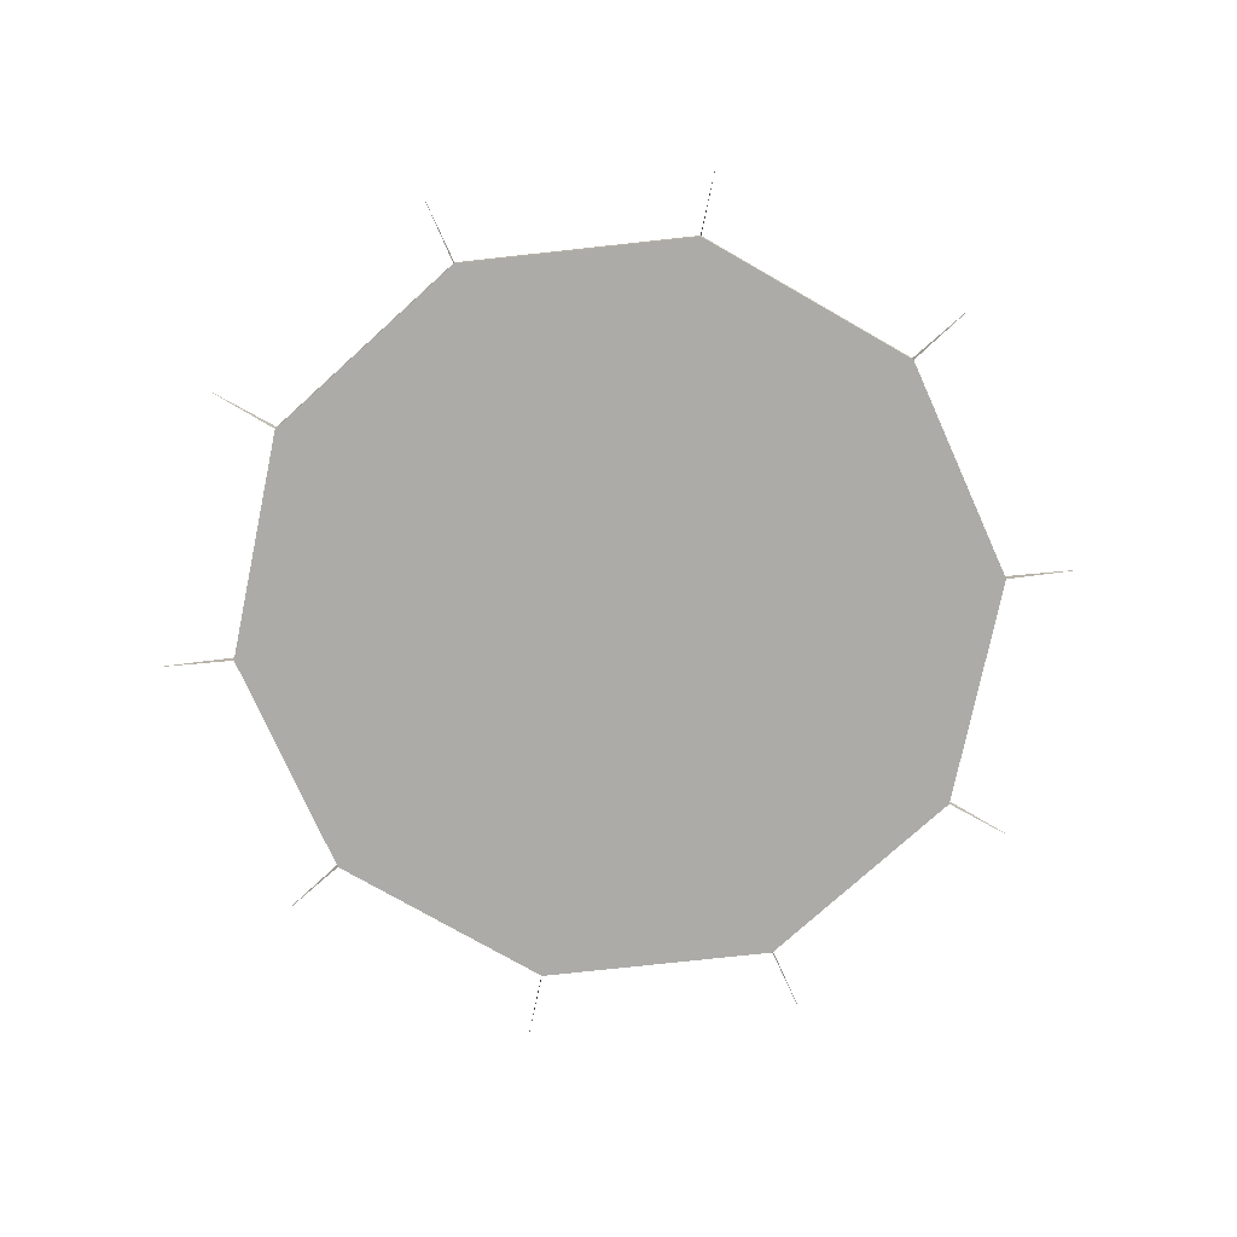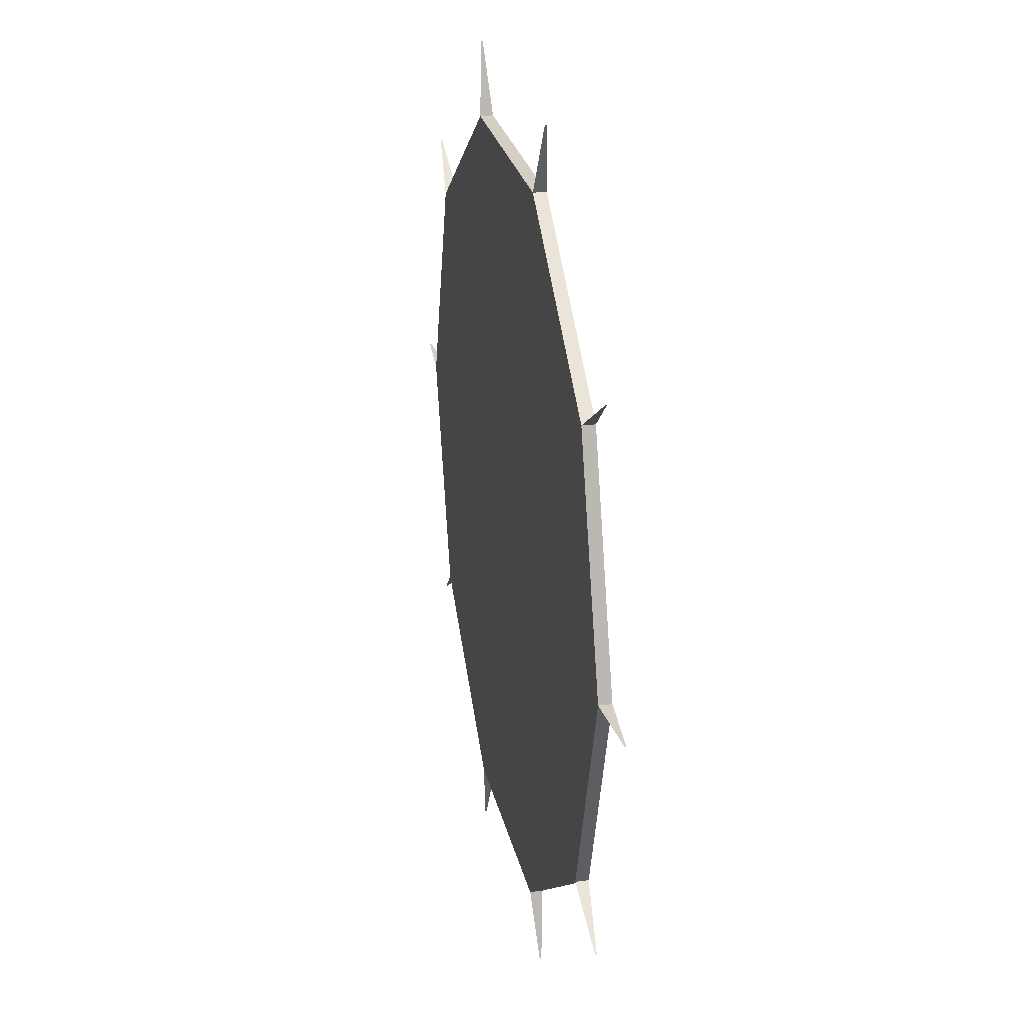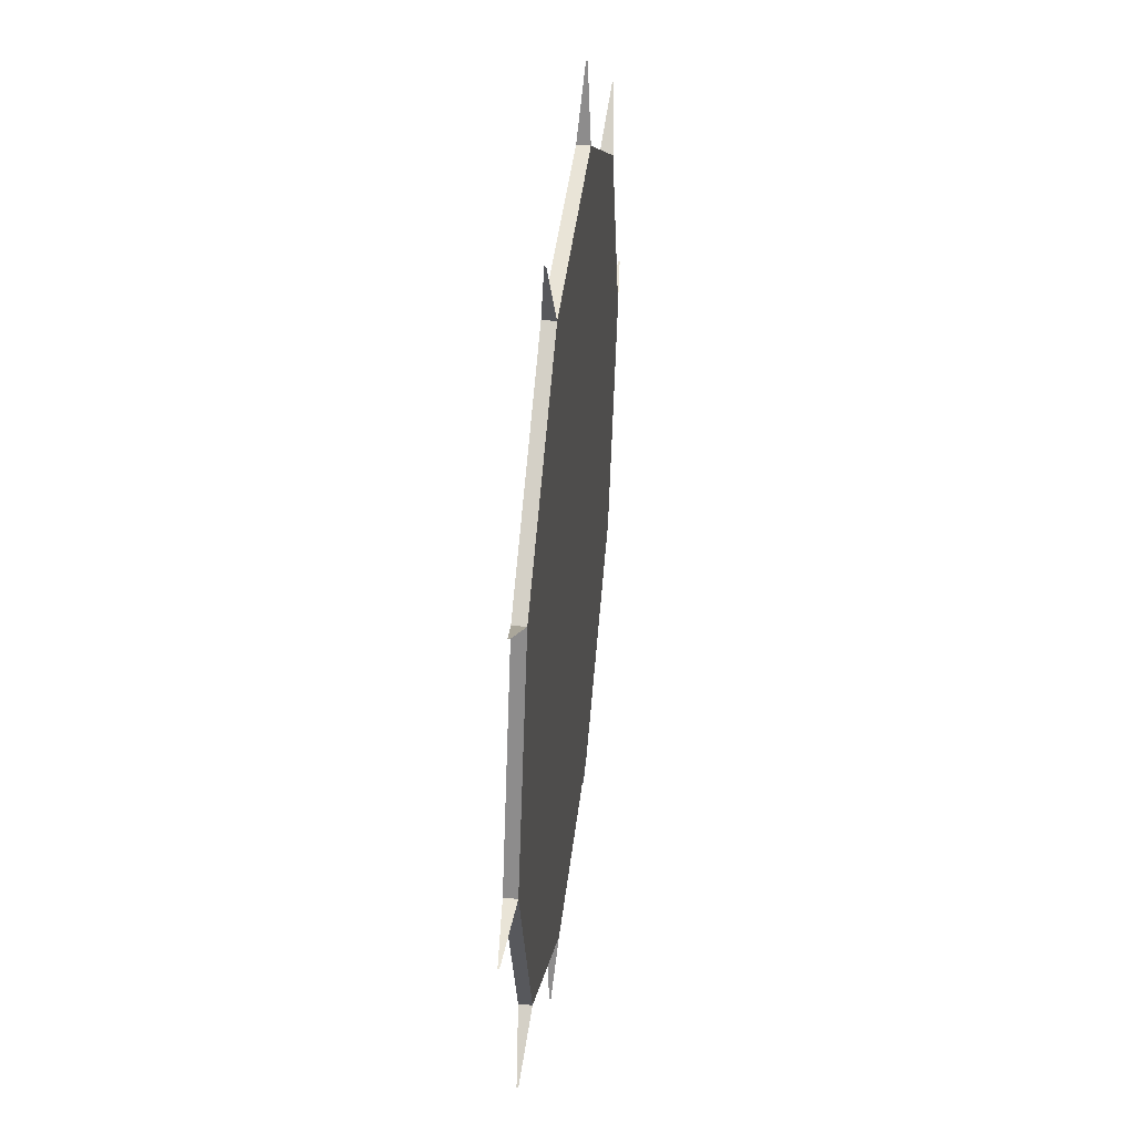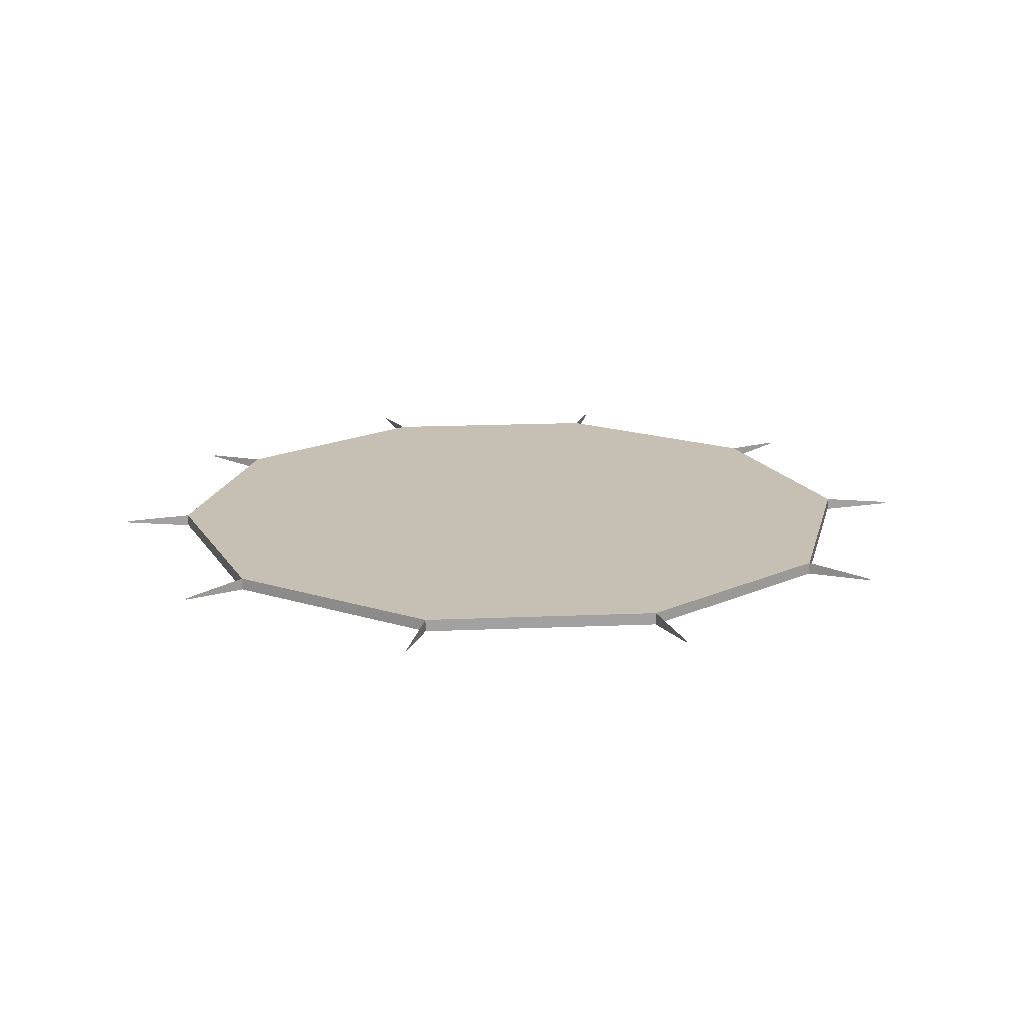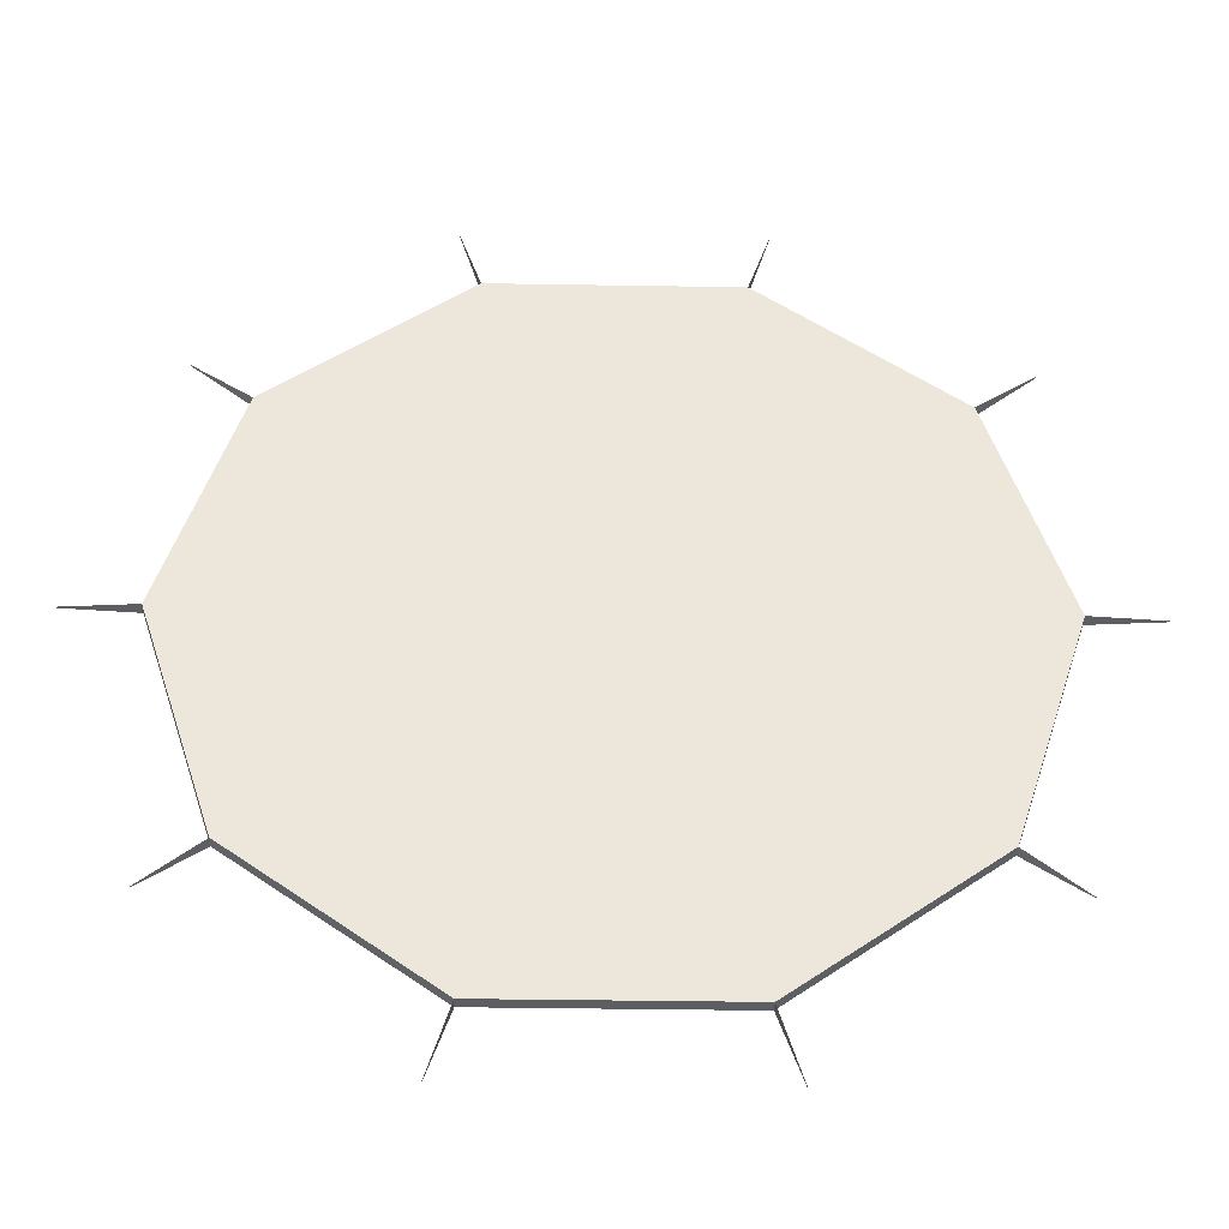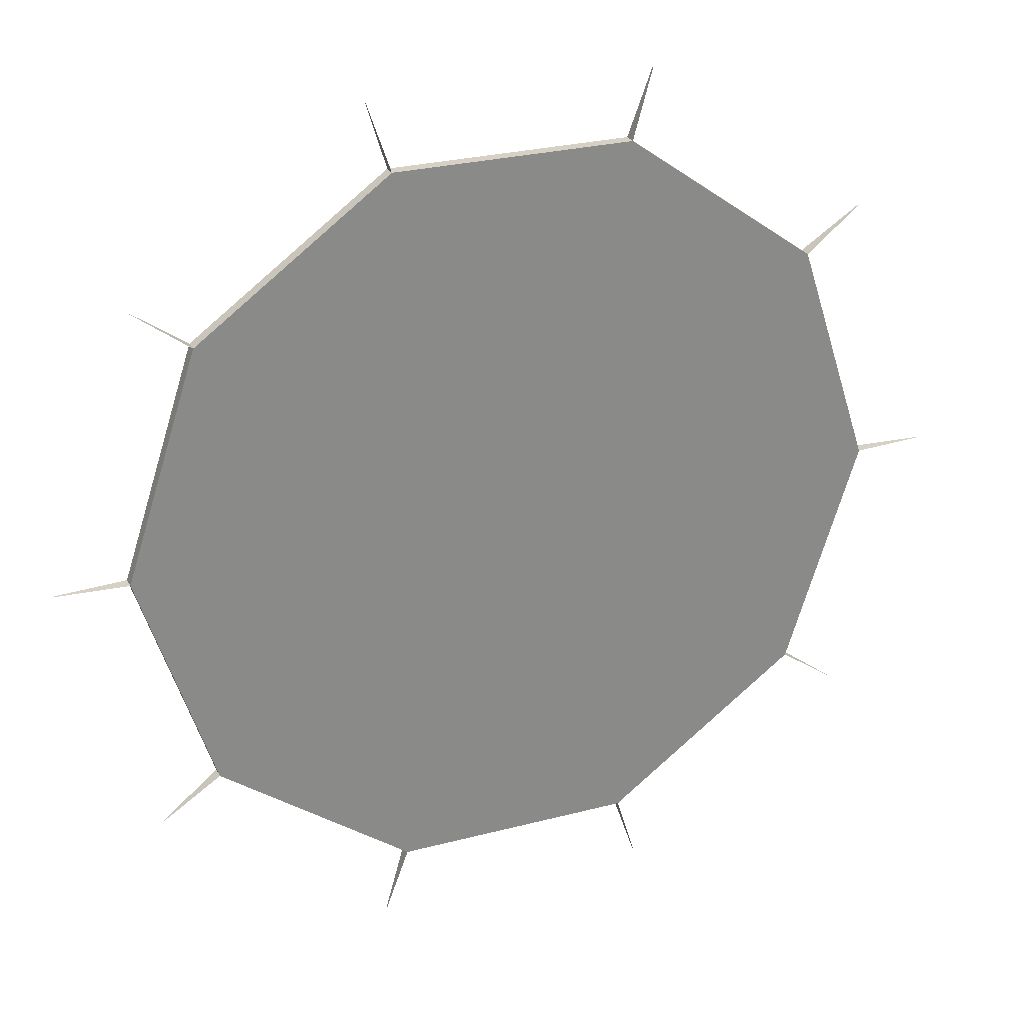
<metadata>
{"format":"obj","ext":"obj","renderer":"f3d","projection":"perspective","resolution":1024,"background":"white","views":[{"elev":-76.2,"azim":-101.8,"up":"+Z"},{"elev":25.6,"azim":-101.8,"up":"+Y"},{"elev":42.8,"azim":96.6,"up":"+Y"},{"elev":18.1,"azim":-40.7,"up":"+Z"},{"elev":-37.7,"azim":-1.2,"up":"+Y"},{"elev":26.7,"azim":157.6,"up":"+Y"}]}
</metadata>
<code>
g default
v 0.3478 0.2527 -0.006952
v 0.1328 0.4089 -0.006952
v -0.1328 0.4089 -0.006952
v -0.3478 0.2527 -0.006952
v -0.4299 -0 -0.006952
v -0.3478 -0.2527 -0.006952
v -0.1328 -0.4089 -0.006952
v 0.1328 -0.4089 -0.006952
v 0.3478 -0.2527 -0.006952
v 0.4299 -0 -0.006952
v 0.3478 0.2527 0.006952
v 0.1328 0.4089 0.006952
v -0.1328 0.4089 0.006952
v -0.3478 0.2527 0.006952
v -0.4299 -0 0.006952
v -0.3478 -0.2527 0.006952
v -0.1328 -0.4089 0.006952
v 0.1328 -0.4089 0.006952
v 0.3478 -0.2527 0.006952
v 0.4299 -0 0.006952
v 0 -0 -0.007001
v 0 -0 0.007001
v 0.4117 0.2991 -0.000853
v 0.4117 0.2991 0.000853
v 0.1572 0.4839 -0.000853
v 0.1572 0.4839 0.000853
v -0.1572 0.4839 -0.000853
v -0.1572 0.4839 0.000853
v -0.4117 0.2991 -0.000853
v -0.4117 0.2991 0.000853
v -0.5089 -0 -0.000853
v -0.5089 -0 0.000853
v -0.4117 -0.2991 -0.000853
v -0.4117 -0.2991 0.000853
v -0.1572 -0.4839 -0.000853
v -0.1572 -0.4839 0.000853
v 0.1572 -0.4839 -0.000853
v 0.1572 -0.4839 0.000853
v 0.4117 -0.2991 -0.000853
v 0.4117 -0.2991 0.000853
v 0.5089 -0 -0.000853
v 0.5089 -0 0.000853
g pCylinder2
f 1 2 11
f 11 2 12
f 2 3 12
f 12 3 13
f 3 4 13
f 13 4 14
f 4 5 14
f 14 5 15
f 5 6 15
f 15 6 16
f 6 7 16
f 16 7 17
f 7 8 17
f 17 8 18
f 8 9 18
f 18 9 19
f 9 10 19
f 19 10 20
f 10 1 20
f 20 1 11
f 2 1 21
f 3 2 21
f 4 3 21
f 5 4 21
f 6 5 21
f 7 6 21
f 8 7 21
f 9 8 21
f 10 9 21
f 1 10 21
f 11 12 22
f 12 13 22
f 13 14 22
f 14 15 22
f 15 16 22
f 16 17 22
f 17 18 22
f 18 19 22
f 19 20 22
f 20 11 22
f 1 11 23
f 11 24 23
f 2 12 25
f 12 26 25
f 3 13 27
f 13 28 27
f 4 14 29
f 14 30 29
f 5 15 31
f 15 32 31
f 6 16 33
f 16 34 33
f 7 17 35
f 17 36 35
f 8 18 37
f 18 38 37
f 9 19 39
f 19 40 39
f 10 20 41
f 20 42 41

</code>
